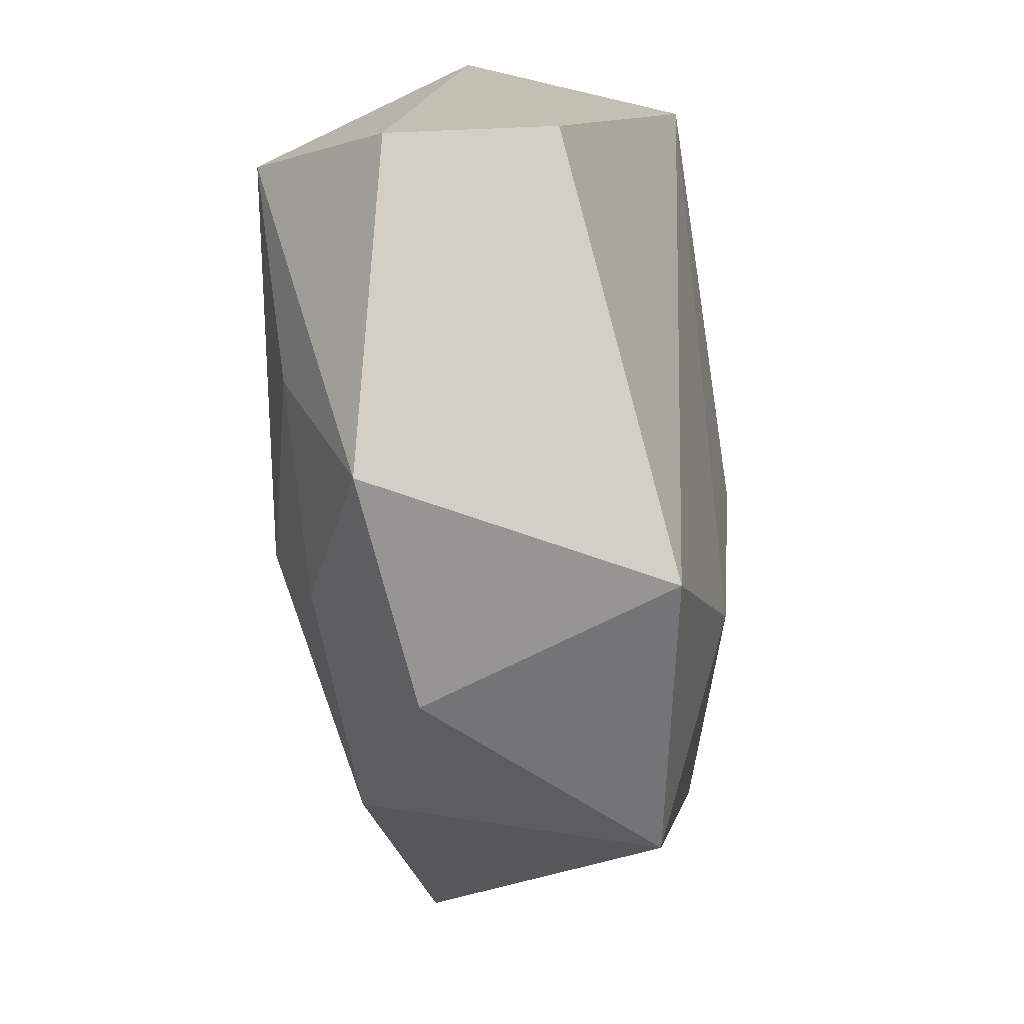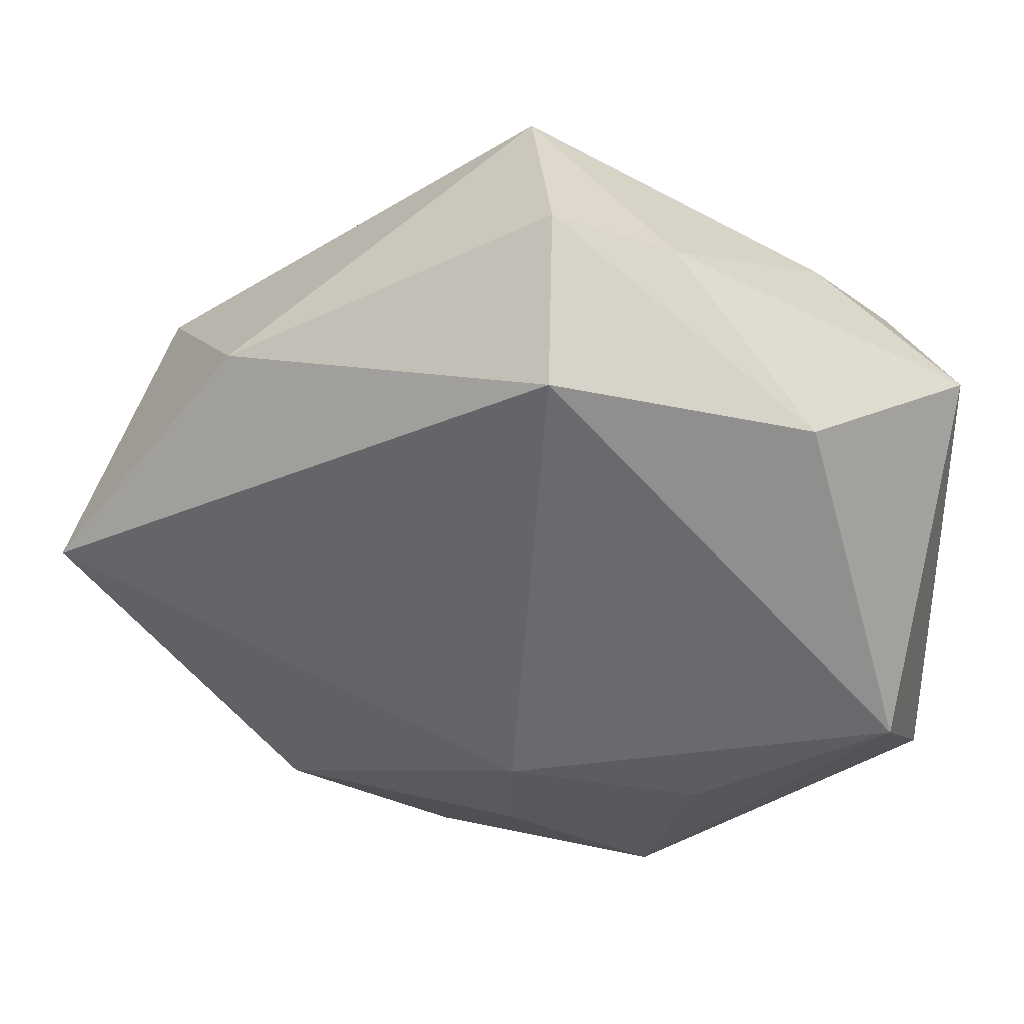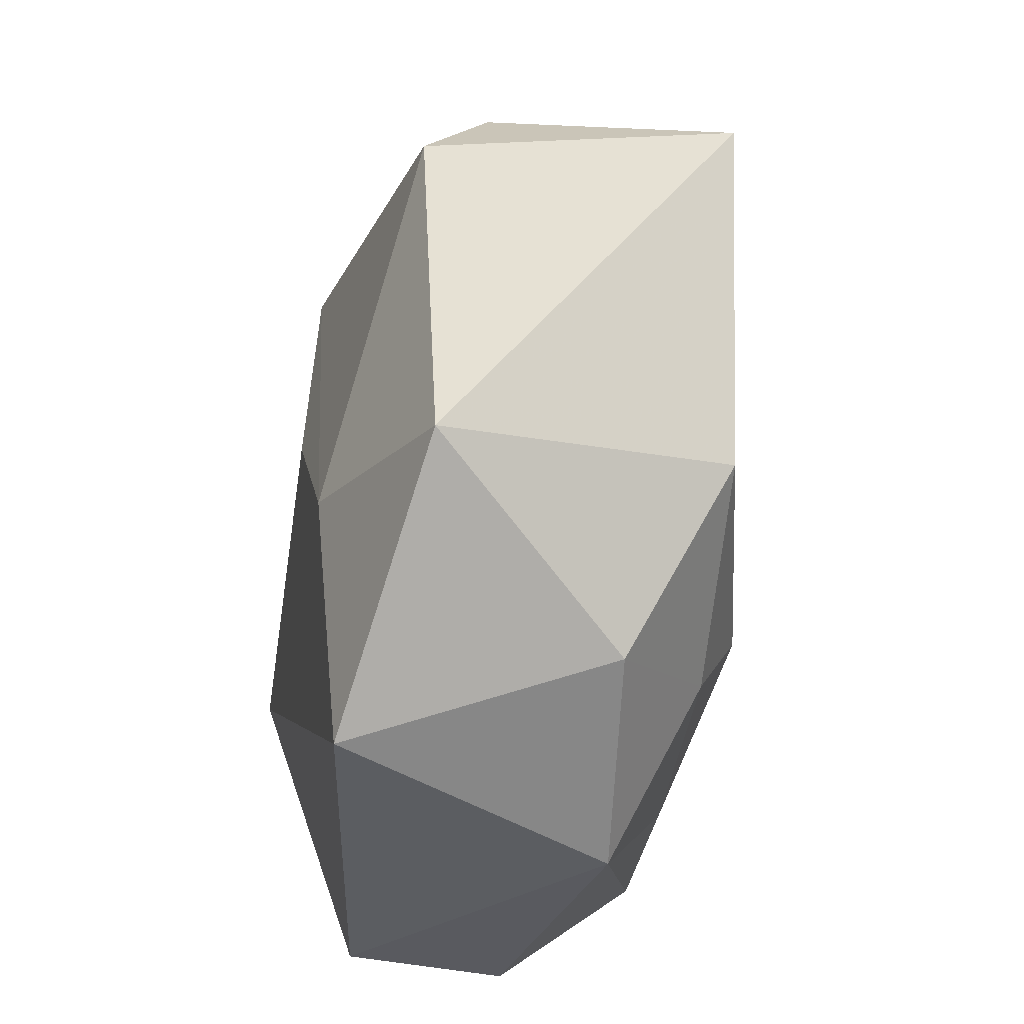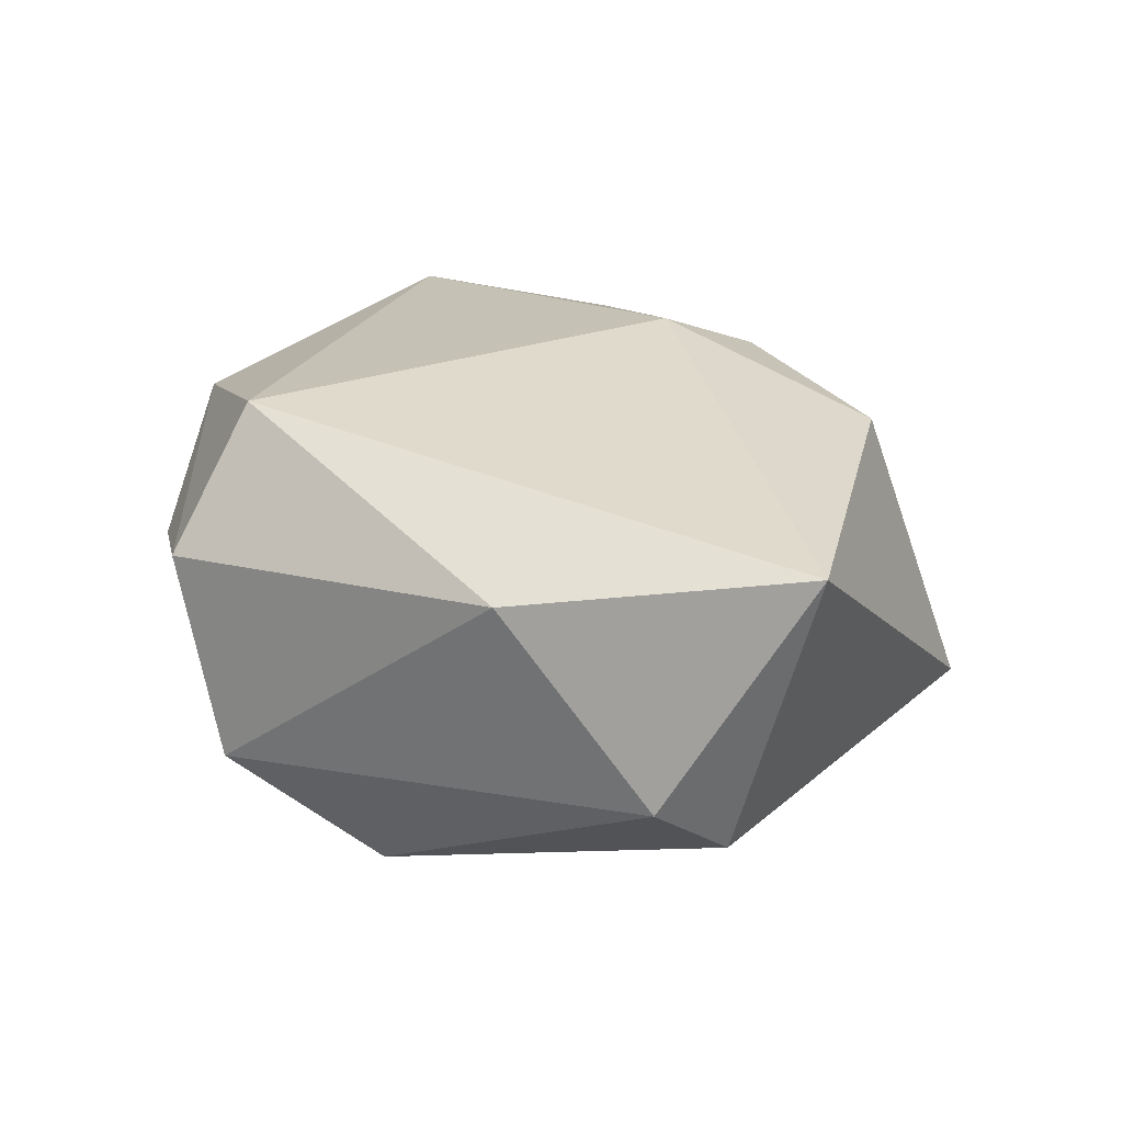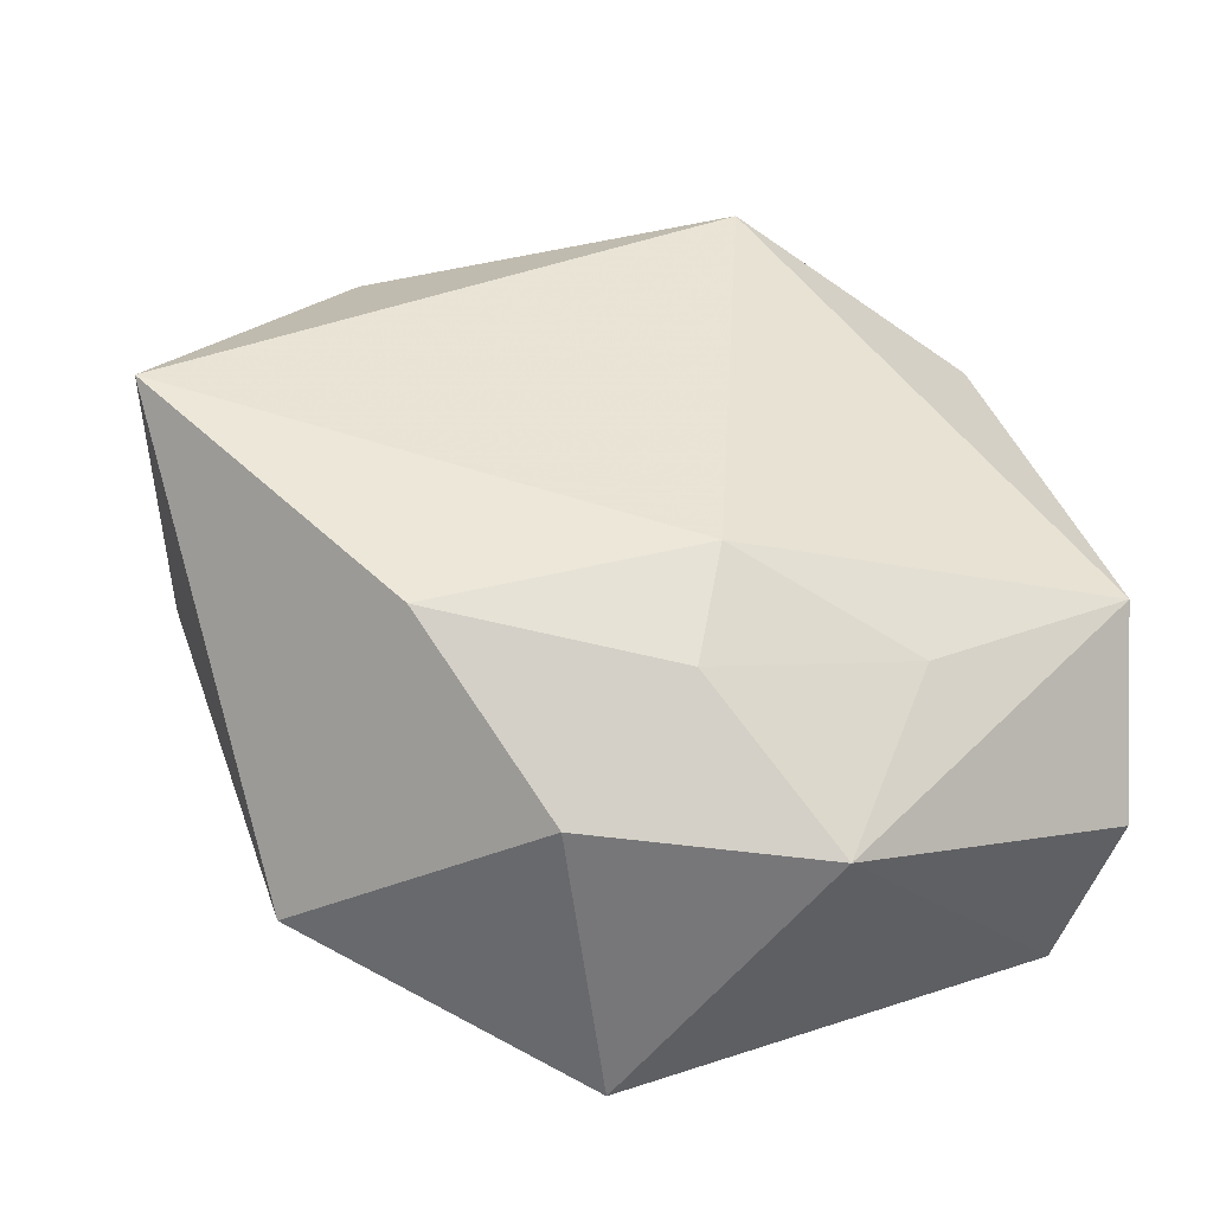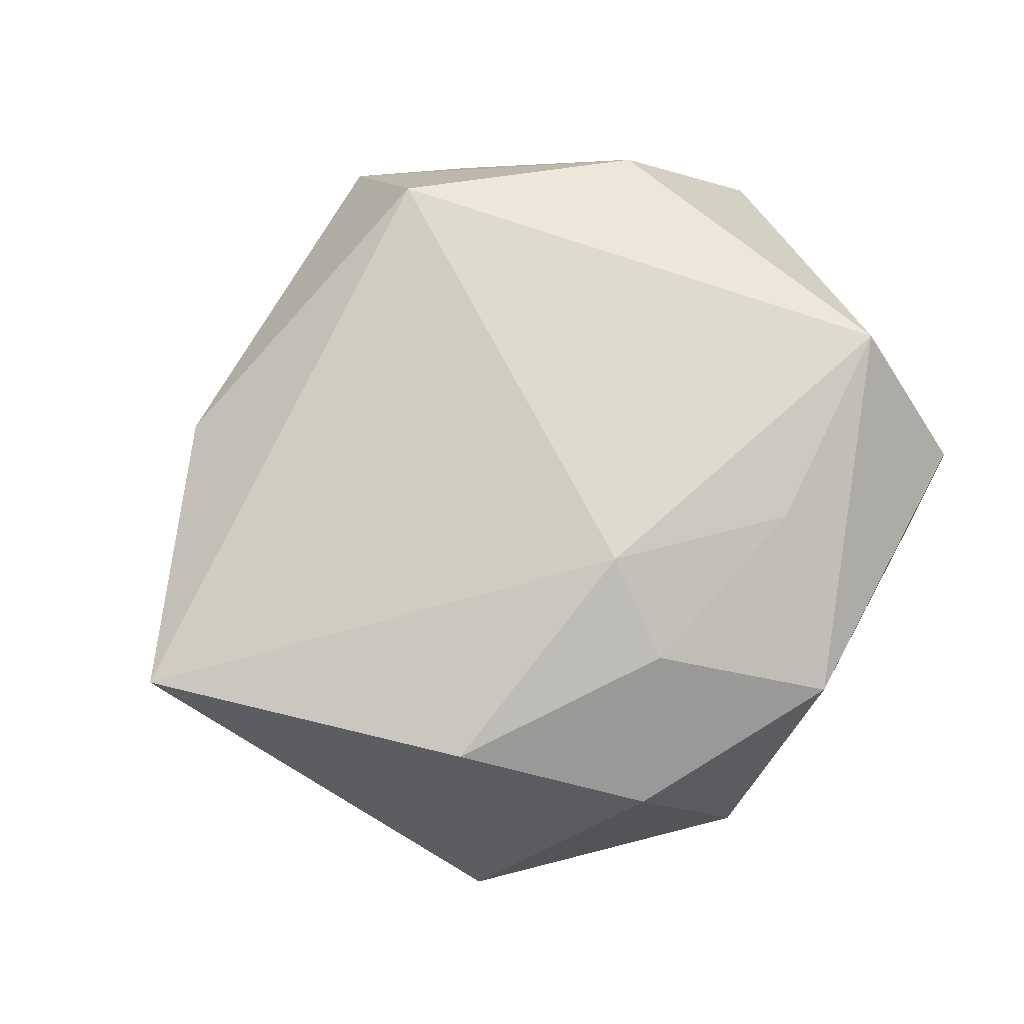
<metadata>
{"format":"obj","ext":"obj","renderer":"f3d","projection":"perspective","resolution":1024,"background":"white","views":[{"elev":-72.6,"azim":97.3,"up":"+Y"},{"elev":37.8,"azim":7.9,"up":"+Y"},{"elev":-61.9,"azim":-99.8,"up":"+Y"},{"elev":23.0,"azim":-123.0,"up":"+Z"},{"elev":-46.9,"azim":-15.3,"up":"+Y"},{"elev":75.0,"azim":-31.6,"up":"+Z"}]}
</metadata>
<code>
v -0.04237 0.01463 -0.009224
v -0.04187 0.005394 -0.01567
v 0.04123 -0.02162 0.006471
v -0.01055 -0.03758 0.009609
v -0.05002 0.001201 0.01466
v -0.01263 0.02756 -0.02387
v -0.000885 -0.01536 0.02385
v -0.01205 -0.01887 -0.02084
v 0.0343 0.0137 -0.02288
v 0.000823 0.04305 0.008724
v 0.01251 0.03839 0.006208
v 0.0001728 -0.04252 -0.01606
v 0.002346 0.0332 0.02262
v -0.006345 0.00321 -0.02349
v -0.001949 -0.02631 0.01951
v -0.02563 -0.02399 0.01802
v -0.03128 0.02539 0.0108
v 0.02718 0.02552 0.01594
v 0.04001 -0.02322 -0.01012
v 0.01822 -0.02027 0.01962
v -0.003863 0.0408 -0.01217
v -0.02969 -0.03367 -0.01146
v 0.02612 0.02788 -0.008895
v 0.03754 -0.008049 0.02038
v 0.04158 0.0207 -0.0009567
v 0.01268 -0.03784 0.01246
f 1 6 2
f 22 5 2
f 2 5 1
f 19 12 9
f 9 25 19
f 19 25 3
f 3 26 19
f 19 26 12
f 14 6 9
f 9 6 21
f 21 6 1
f 1 5 17
f 5 13 17
f 17 21 1
f 16 5 22
f 9 12 8
f 8 14 9
f 8 12 22
f 22 2 8
f 8 2 6
f 6 14 8
f 23 25 9
f 9 21 23
f 10 17 13
f 21 17 10
f 10 13 18
f 4 16 22
f 22 12 4
f 12 26 4
f 7 13 5
f 5 16 7
f 11 23 21
f 21 10 11
f 25 23 11
f 18 25 11
f 11 10 18
f 15 7 16
f 15 4 26
f 16 4 15
f 24 26 3
f 13 7 24
f 24 25 18
f 3 25 24
f 18 13 24
f 26 24 20
f 20 24 7
f 20 15 26
f 7 15 20

</code>
